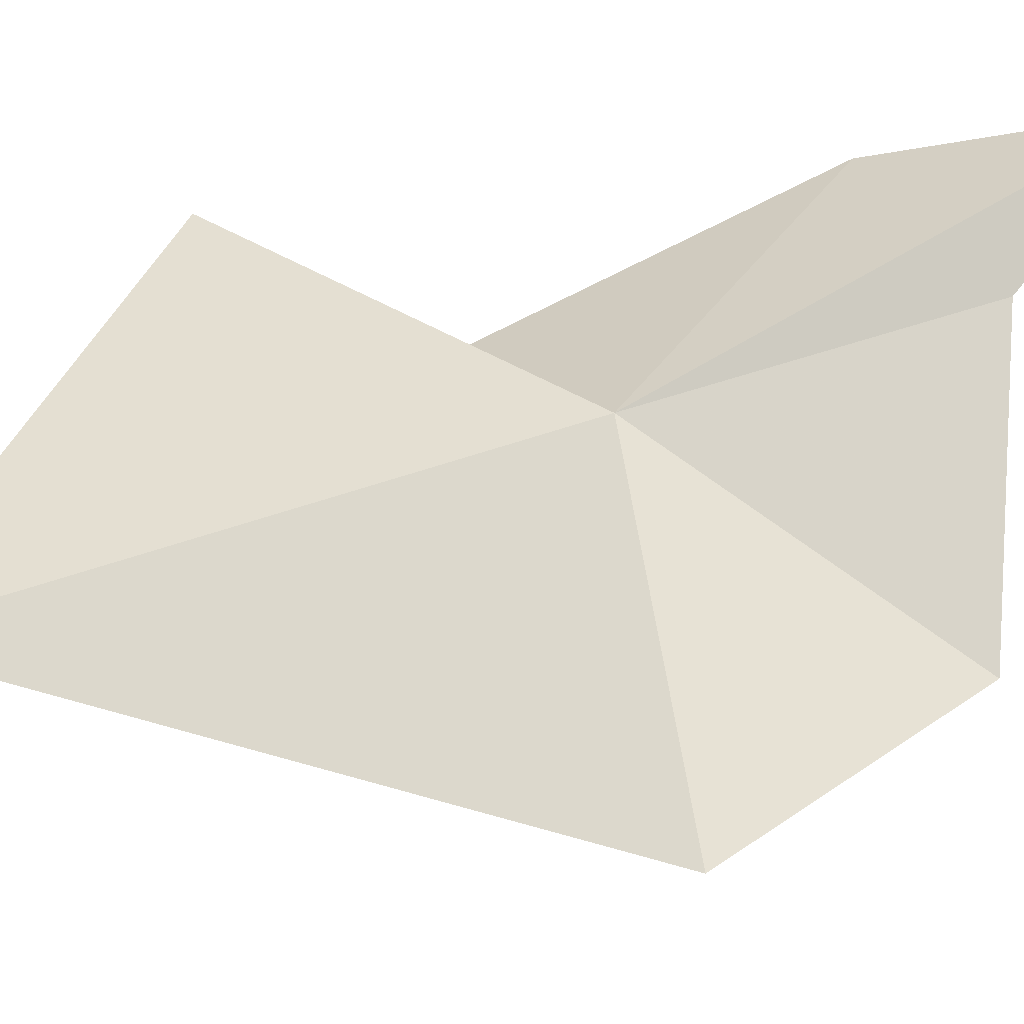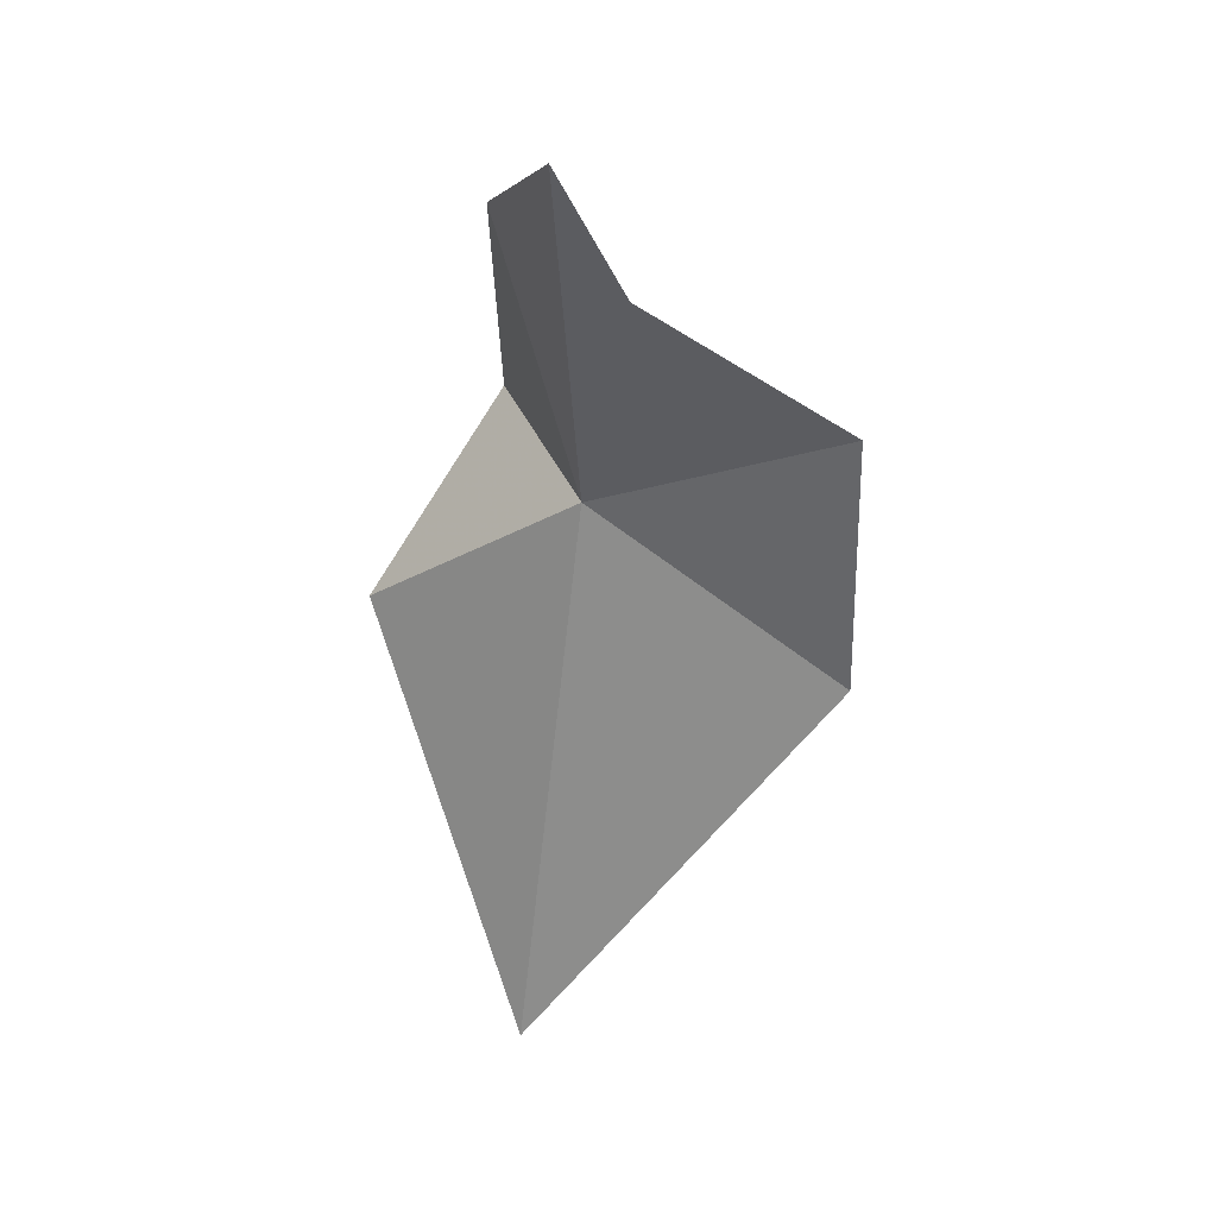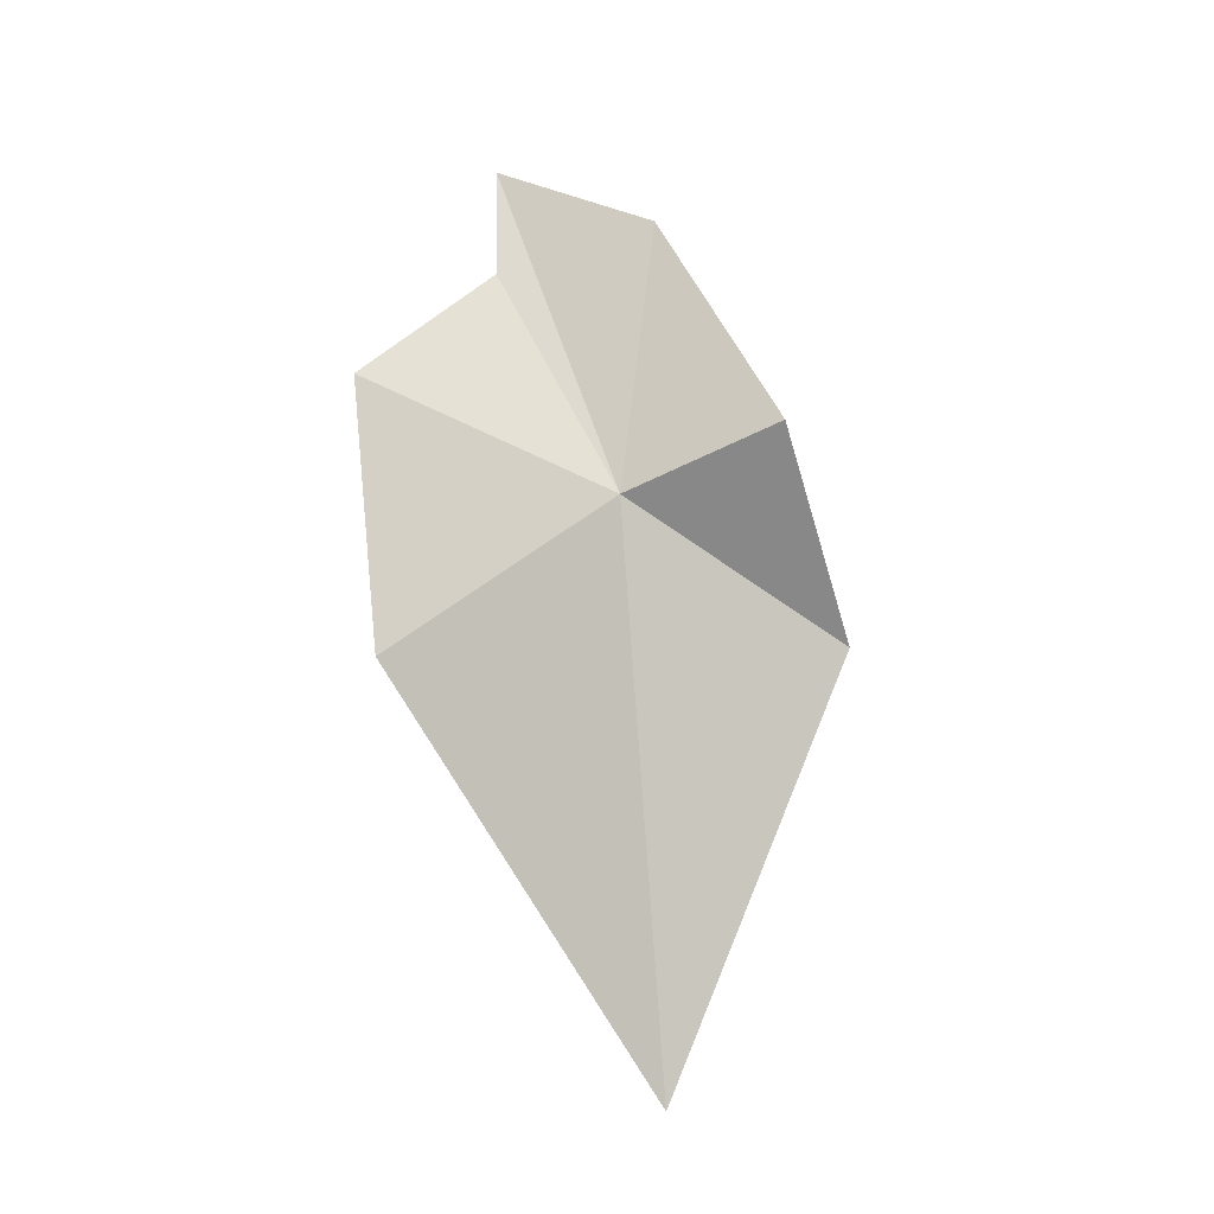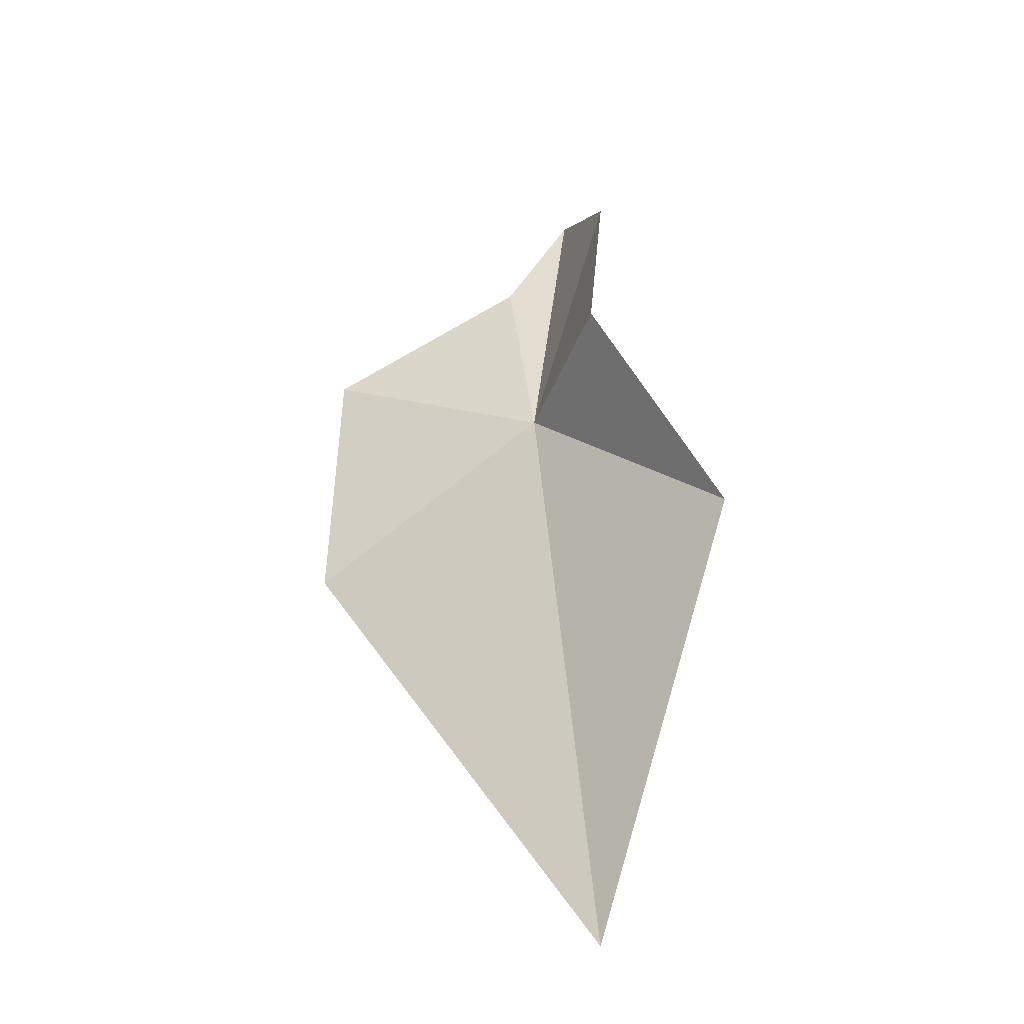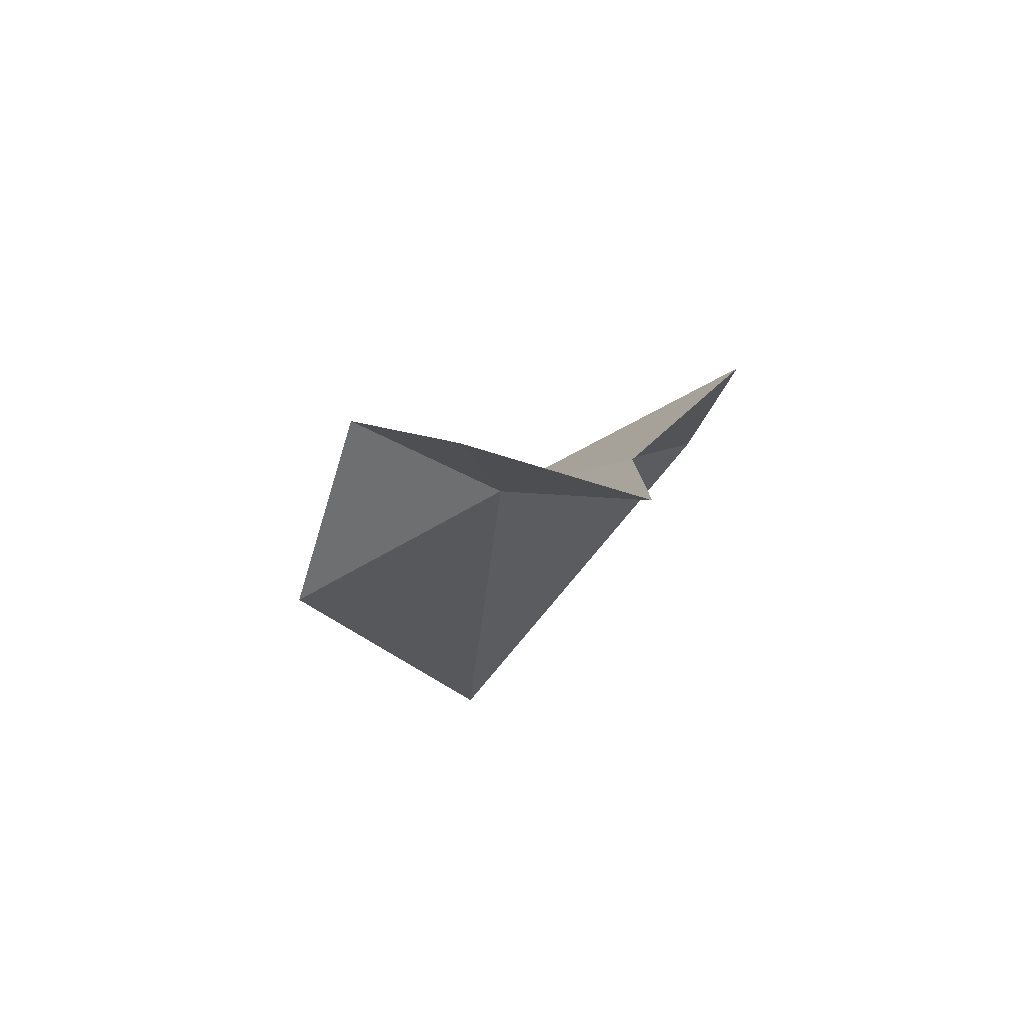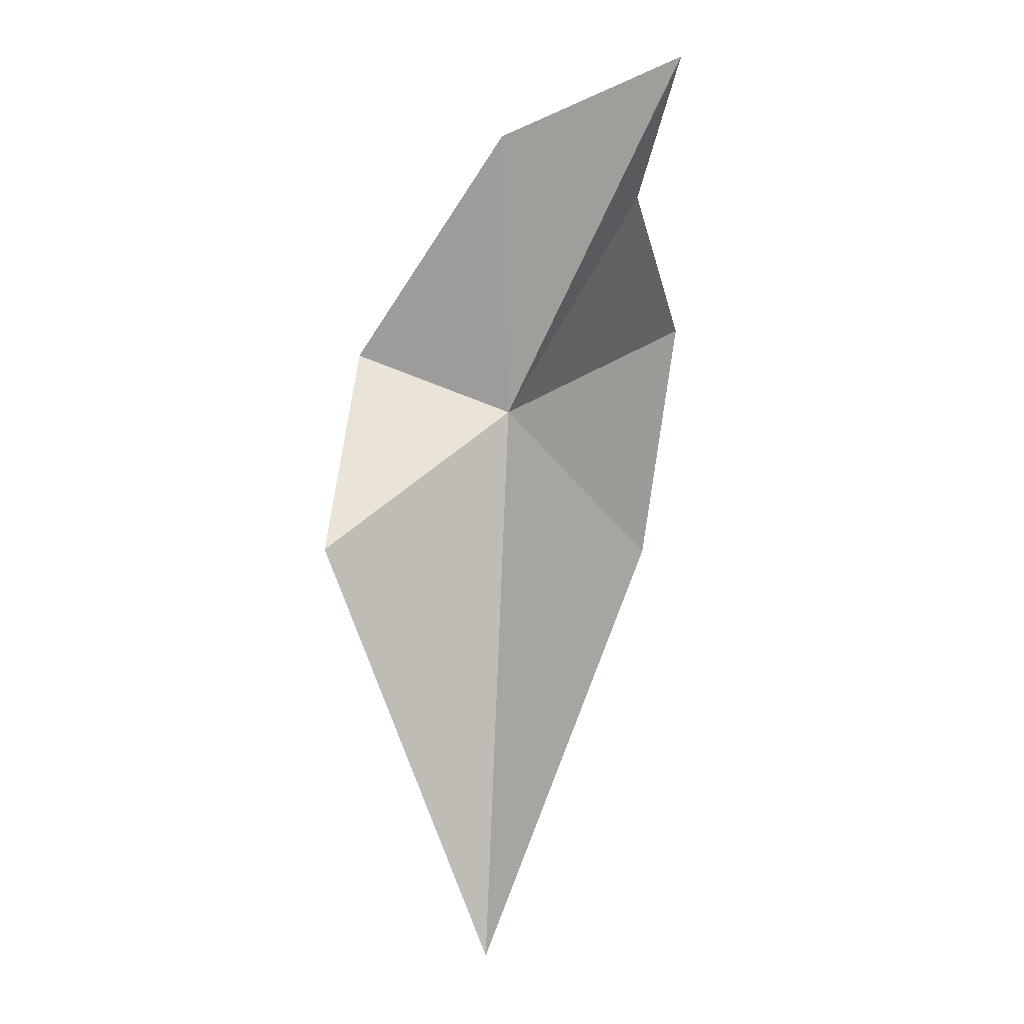
<metadata>
{"format":"obj","ext":"obj","renderer":"f3d","projection":"perspective","resolution":1024,"background":"white","views":[{"elev":22.4,"azim":-143.7,"up":"+Y"},{"elev":25.1,"azim":-122.3,"up":"+Z"},{"elev":-5.6,"azim":14.8,"up":"+Z"},{"elev":-20.7,"azim":63.9,"up":"+Z"},{"elev":67.2,"azim":-166.0,"up":"+Z"},{"elev":2.5,"azim":174.7,"up":"+Z"}]}
</metadata>
<code>
v 58.02 -177 456.6
v 58.66 -173.3 469.3
v 65.23 -177.6 459.3
v 51.97 -175.4 466.9
v 50.64 -171.3 472.7
v 50.12 -185 449.3
v 59.35 -174.4 430.6
v 48.58 -183.7 460.9
v 66.91 -171.6 450.3
f 1 3 2
f 1 5 4
f 1 6 7
f 1 8 6
f 1 7 9
f 1 2 5
f 1 9 3
f 1 4 8

</code>
